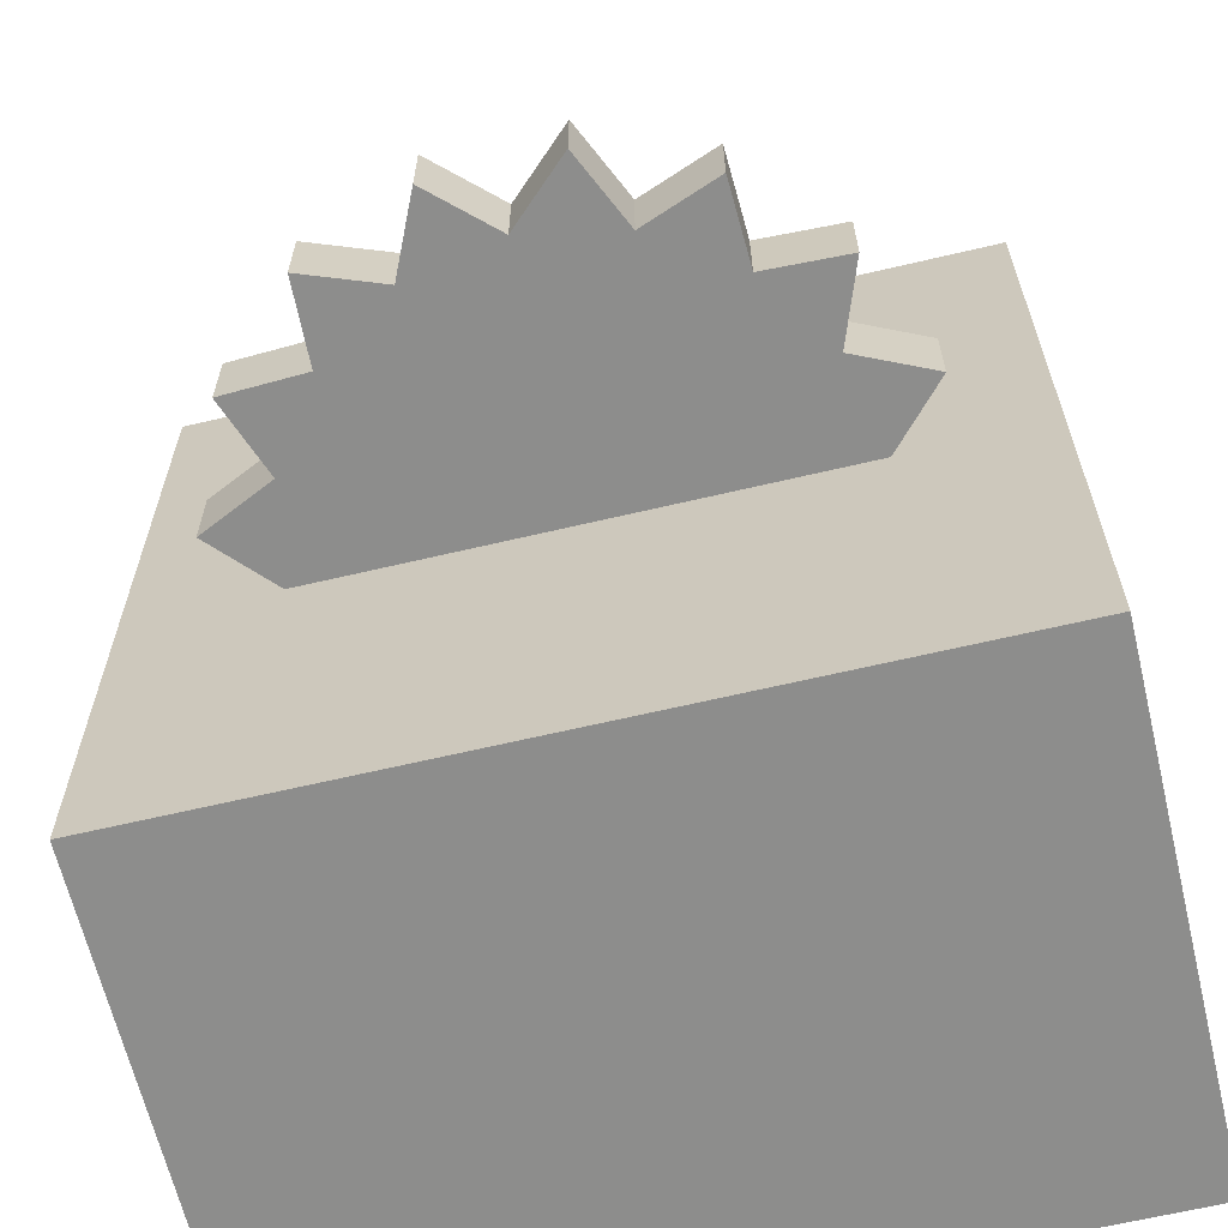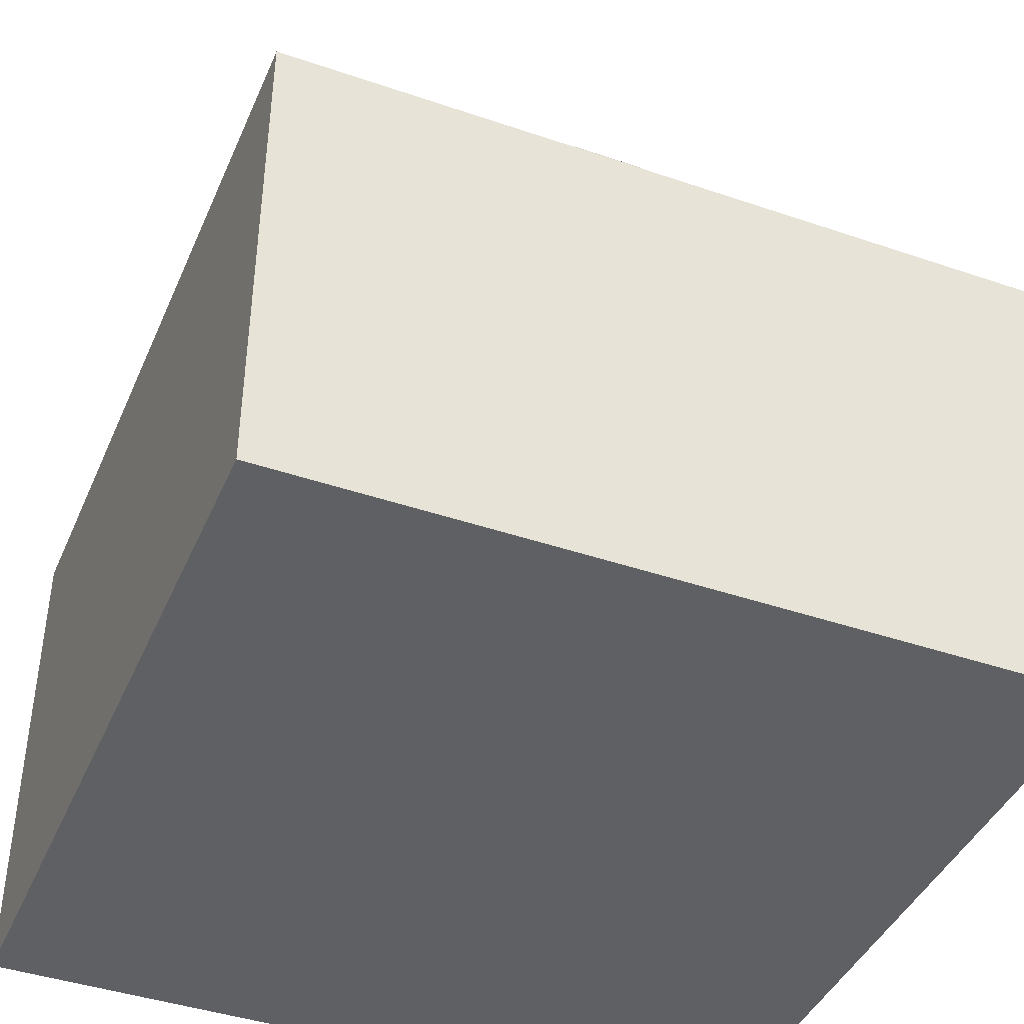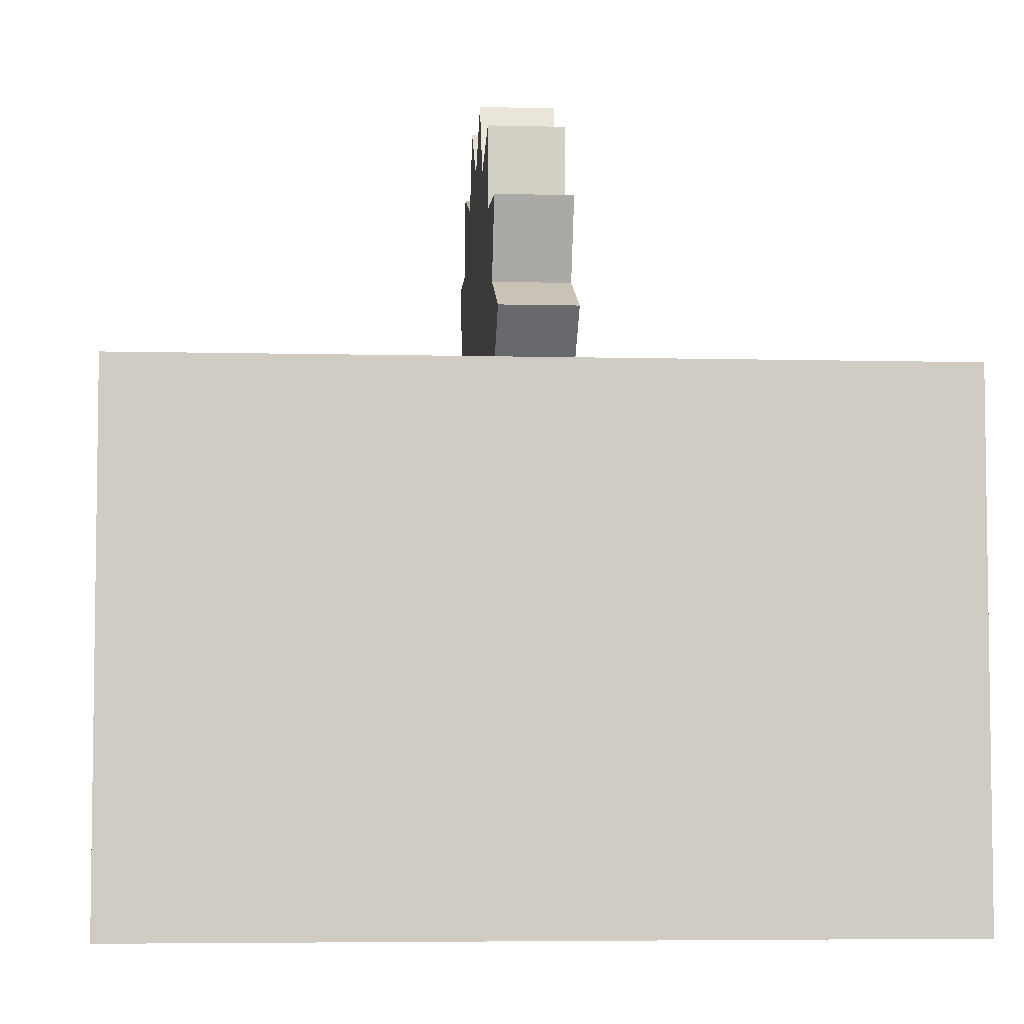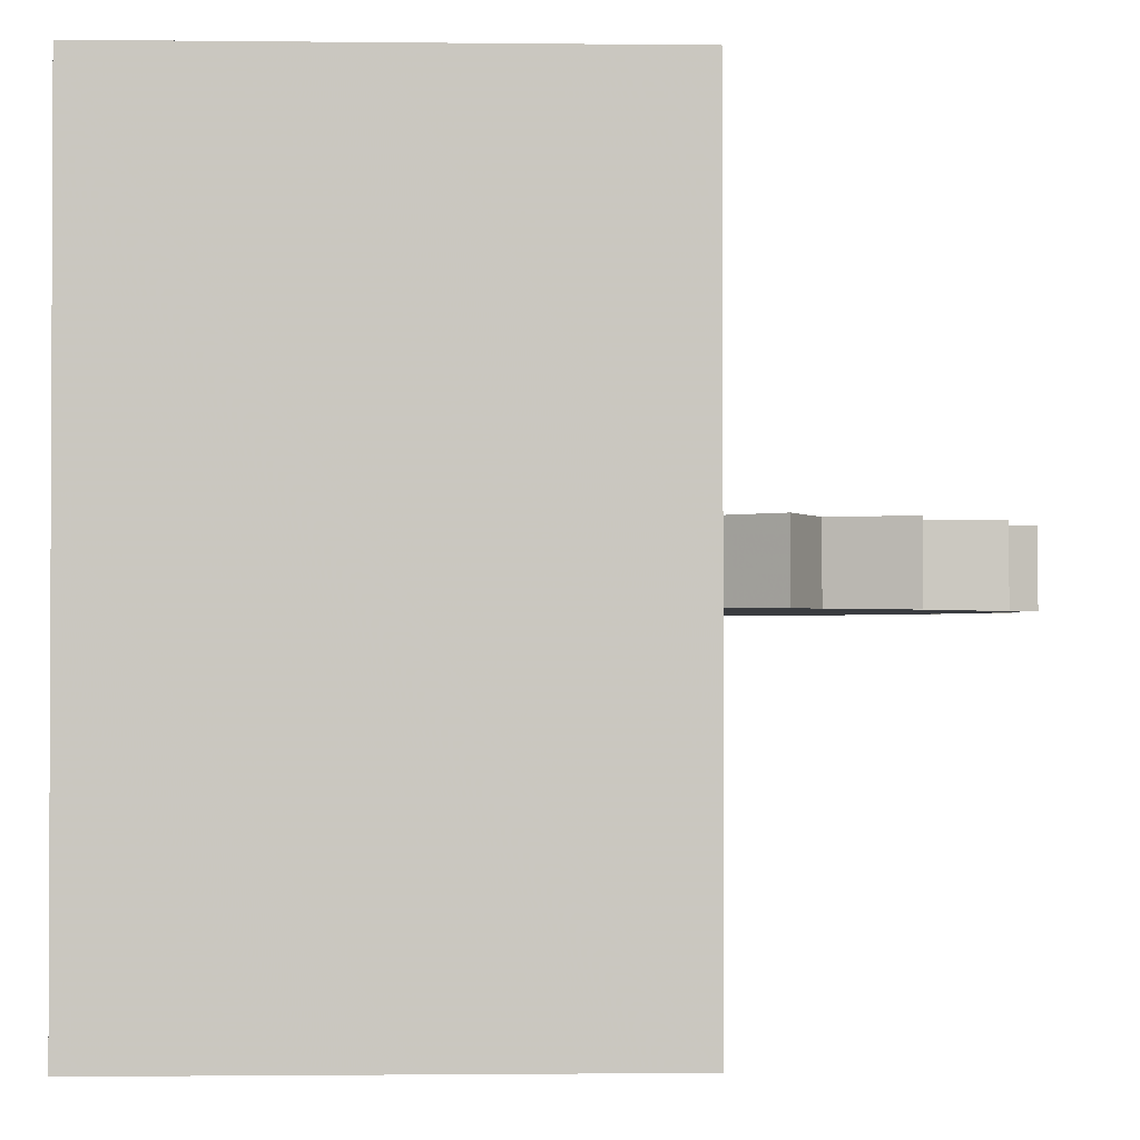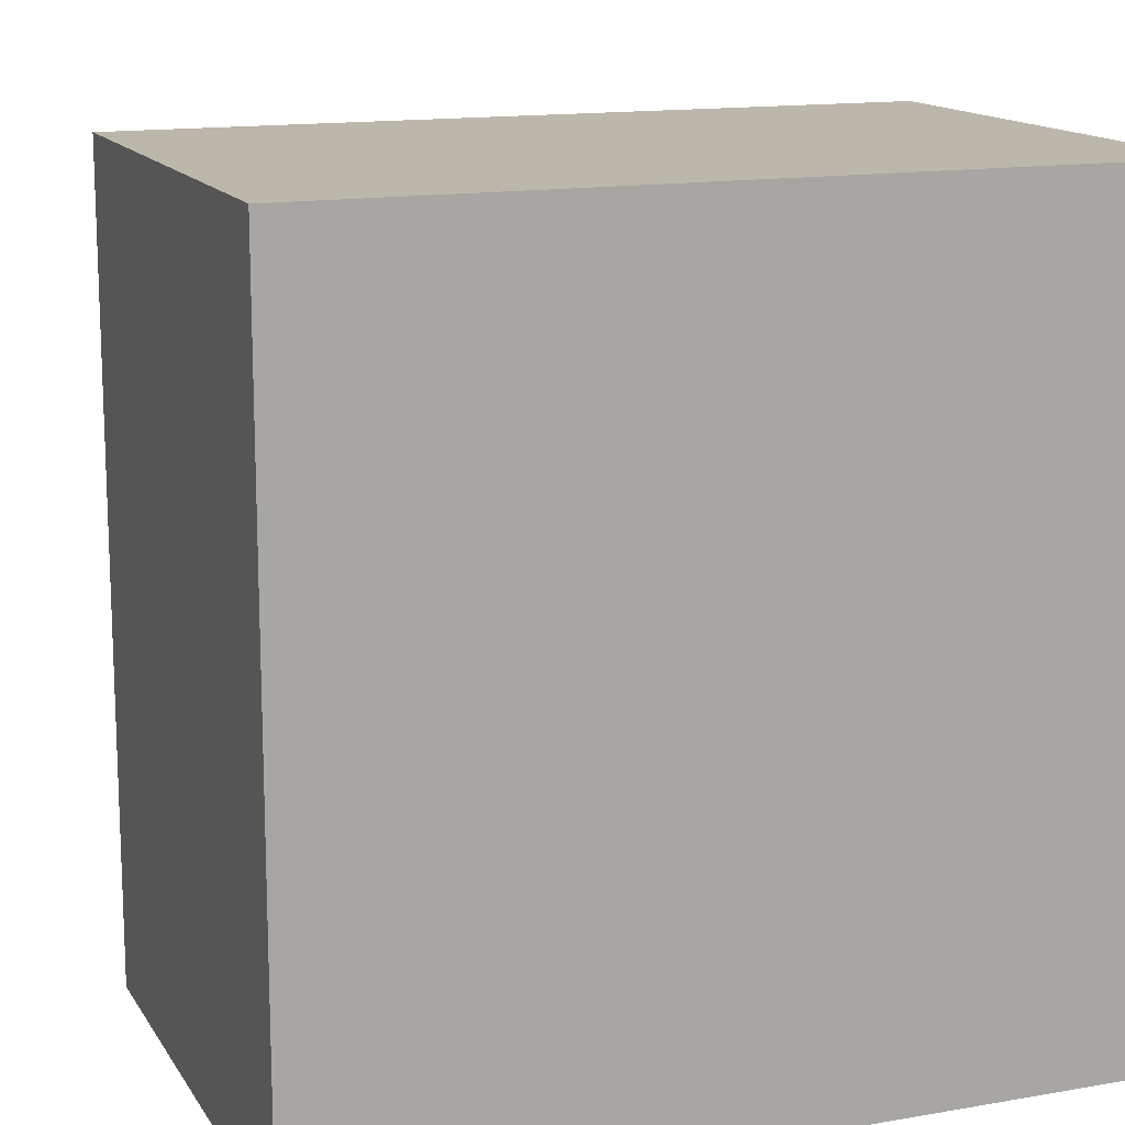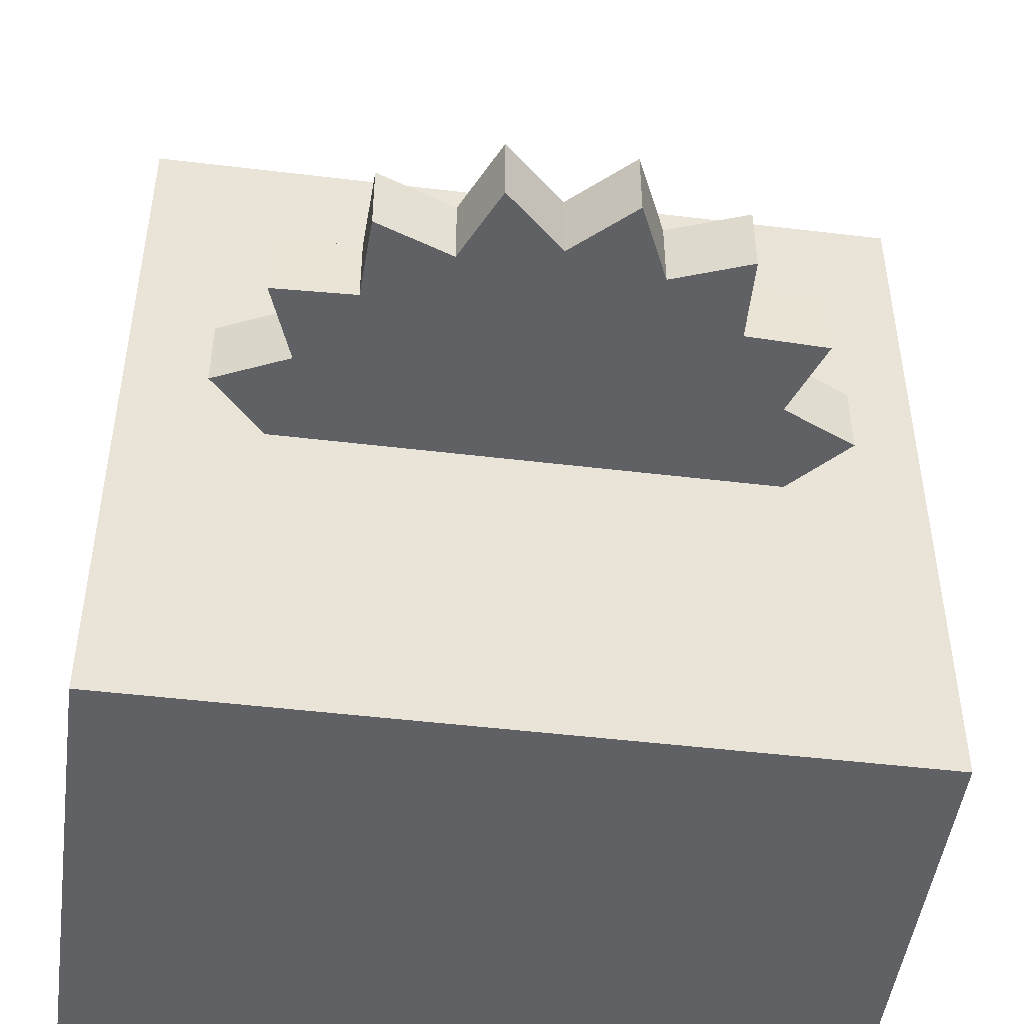
<metadata>
{"format":"obj","ext":"obj","renderer":"f3d","projection":"perspective","resolution":1024,"background":"white","views":[{"elev":-64.5,"azim":-166.6,"up":"+Z"},{"elev":-42.2,"azim":67.7,"up":"+Y"},{"elev":-5.3,"azim":-94.6,"up":"+Y"},{"elev":-1.5,"azim":87.7,"up":"+Z"},{"elev":14.3,"azim":-21.0,"up":"+Z"},{"elev":-47.9,"azim":172.3,"up":"+Z"}]}
</metadata>
<code>
o Cube_Sawmill
v 1 -1 -1
v 1 -1 1
v -1 -1 1
v -1 -1 -1
v 1 0.3 -1
v 1 0.3 1
v -1 0.3 1
v -1 0.3 -1
v -0 0.9395 0.096
v -0 0.9395 -0.096
v -0.1561 1.084 0.096
v -0.1561 1.084 -0.096
v -0.2449 0.8908 0.096
v -0.2449 0.8908 -0.096
v -0.4445 0.9647 0.096
v -0.4445 0.9647 -0.096
v -0.4525 0.7521 0.096
v -0.4525 0.7521 -0.096
v -0.6652 0.744 0.096
v -0.6652 0.744 -0.096
v -0.5913 0.5444 0.096
v -0.5913 0.5444 -0.096
v -0.7846 0.4556 0.096
v -0.7846 0.4556 -0.096
v -0.64 0.2995 0.096
v -0.64 0.2995 -0.096
v -0.7846 0.1434 0.096
v -0.7846 0.1434 -0.096
v -0.5913 0.0546 0.096
v -0.5913 0.0546 -0.096
v -0.6652 -0.1449 0.096
v -0.6652 -0.1449 -0.096
v -0.4525 -0.153 0.096
v -0.4525 -0.153 -0.096
v -0.4445 -0.3657 0.096
v -0.4445 -0.3657 -0.096
v -0.2449 -0.2918 0.096
v -0.2449 -0.2918 -0.096
v -0.1561 -0.4851 0.096
v -0.1561 -0.4851 -0.096
v 0 -0.3405 0.096
v 0 -0.3405 -0.096
v 0.1561 -0.4851 0.096
v 0.1561 -0.4851 -0.096
v 0.2449 -0.2918 0.096
v 0.2449 -0.2918 -0.096
v 0.4445 -0.3657 0.096
v 0.4445 -0.3657 -0.096
v 0.4525 -0.153 0.096
v 0.4525 -0.153 -0.096
v 0.6652 -0.1449 0.096
v 0.6652 -0.1449 -0.096
v 0.5913 0.0546 0.096
v 0.5913 0.0546 -0.096
v 0.7846 0.1434 0.096
v 0.7846 0.1434 -0.096
v 0.64 0.2995 0.096
v 0.64 0.2995 -0.096
v 0.7846 0.4556 0.096
v 0.7846 0.4556 -0.096
v 0.5913 0.5444 0.096
v 0.5913 0.5444 -0.096
v 0.6652 0.744 0.096
v 0.6652 0.744 -0.096
v 0.4525 0.7521 0.096
v 0.4525 0.7521 -0.096
v 0.4445 0.9647 0.096
v 0.4445 0.9647 -0.096
v 0.2449 0.8908 0.096
v 0.2449 0.8908 -0.096
v 0.1561 1.084 0.096
v 0.1561 1.084 -0.096
f 5 6 2
f 6 7 3
f 7 8 4
f 8 5 1
f 1 2 3
f 8 7 6
f 9 10 12
f 11 12 14
f 13 14 16
f 15 16 17
f 17 18 20
f 19 20 22
f 21 22 24
f 23 24 26
f 25 26 28
f 27 28 30
f 29 30 32
f 31 32 33
f 33 34 36
f 35 36 38
f 37 38 39
f 39 40 41
f 41 42 44
f 43 44 46
f 45 46 47
f 47 48 50
f 49 50 52
f 51 52 54
f 53 54 55
f 55 56 58
f 57 58 60
f 59 60 62
f 61 62 63
f 63 64 66
f 65 66 68
f 67 68 70
f 38 42 40
f 71 72 10
f 69 70 71
f 29 25 27
f 1 5 2
f 2 6 3
f 3 7 4
f 4 8 1
f 4 1 3
f 5 8 6
f 11 9 12
f 13 11 14
f 15 13 16
f 42 38 34
f 19 17 20
f 21 19 22
f 23 21 24
f 25 23 26
f 27 25 28
f 29 27 30
f 31 29 32
f 46 48 47
f 35 33 36
f 37 35 38
f 54 56 55
f 70 72 71
f 43 41 44
f 45 43 46
f 38 40 39
f 49 47 50
f 51 49 52
f 53 51 54
f 14 10 22
f 57 55 58
f 59 57 60
f 61 59 62
f 65 63 66
f 67 65 68
f 69 67 70
f 50 54 52
f 46 50 48
f 26 30 28
f 12 10 14
f 30 34 32
f 58 62 60
f 22 26 24
f 34 38 36
f 18 22 20
f 42 46 44
f 14 18 16
f 66 70 68
f 62 66 64
f 54 58 56
f 10 72 70
f 18 14 22
f 16 18 17
f 58 54 50
f 42 58 50
f 62 64 63
f 70 66 62
f 70 62 58
f 70 58 42
f 70 42 34
f 40 42 41
f 70 34 30
f 70 30 26
f 10 70 22
f 70 26 22
f 9 71 10
f 33 37 45
f 33 29 31
f 45 41 43
f 49 45 47
f 53 49 51
f 41 37 39
f 9 11 13
f 17 13 15
f 61 57 59
f 21 17 19
f 25 21 23
f 37 33 35
f 65 61 63
f 69 65 67
f 57 53 55
f 71 9 69
f 69 9 61
f 33 25 29
f 32 34 33
f 45 37 41
f 21 25 33
f 69 61 65
f 21 61 9
f 13 21 9
f 50 46 42
f 57 49 53
f 61 49 57
f 61 21 49
f 45 21 33
f 49 21 45
f 13 17 21

</code>
